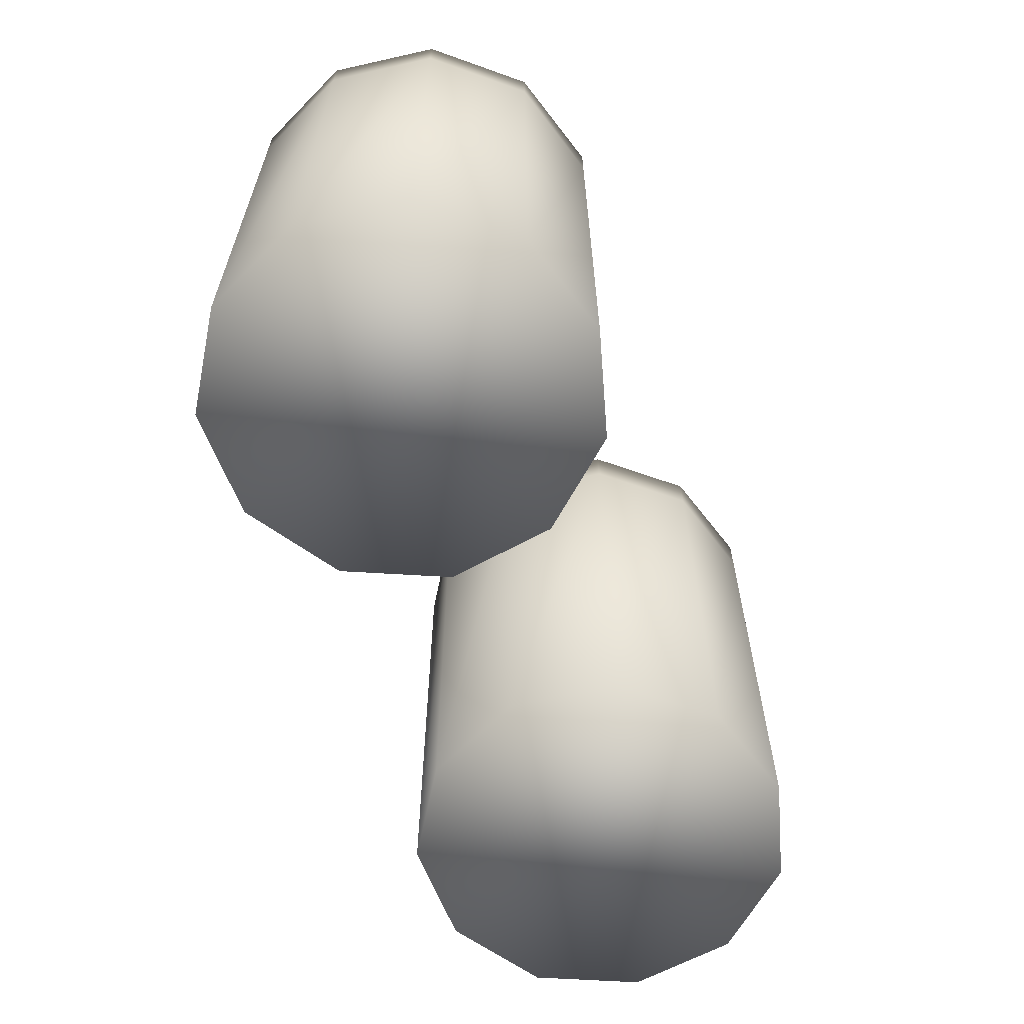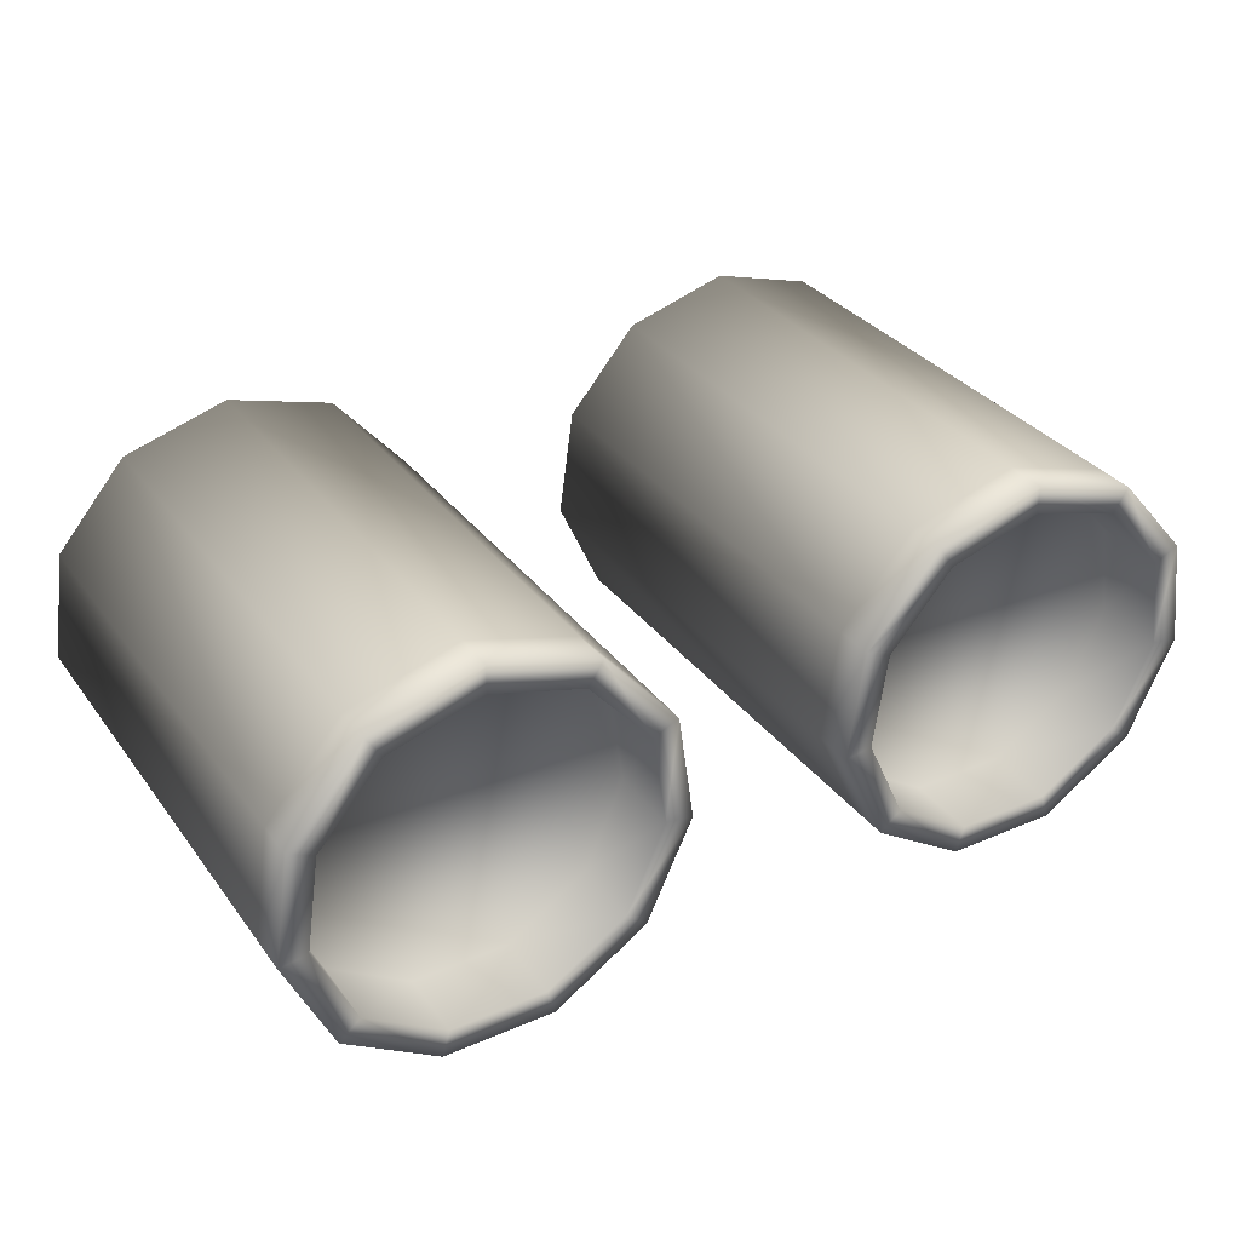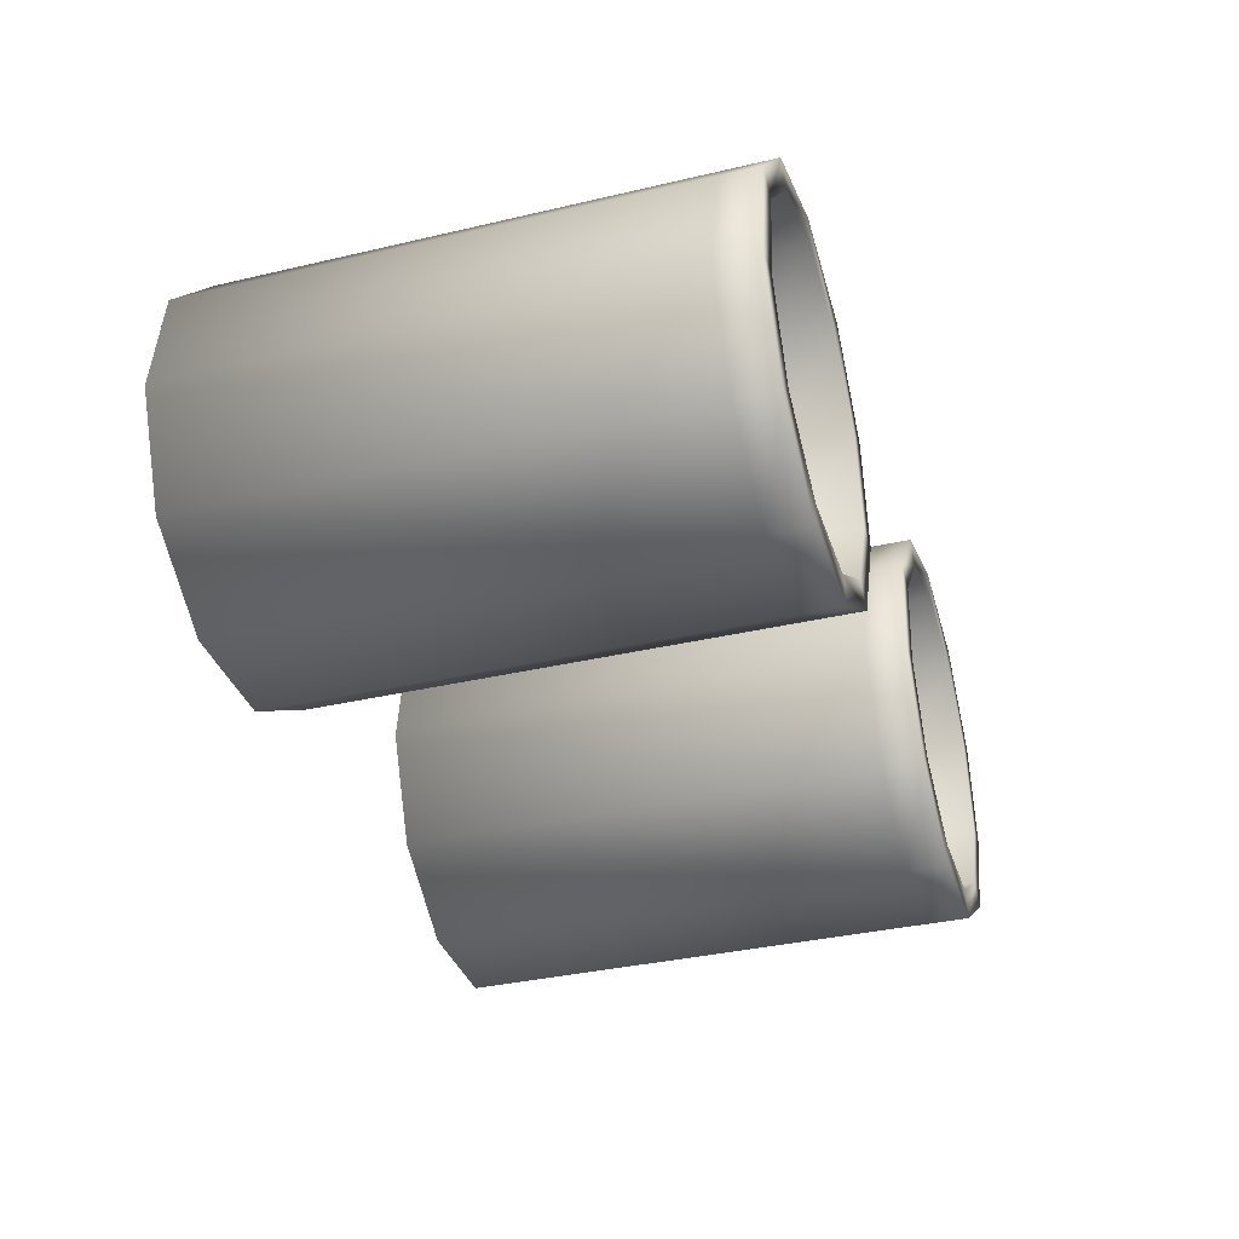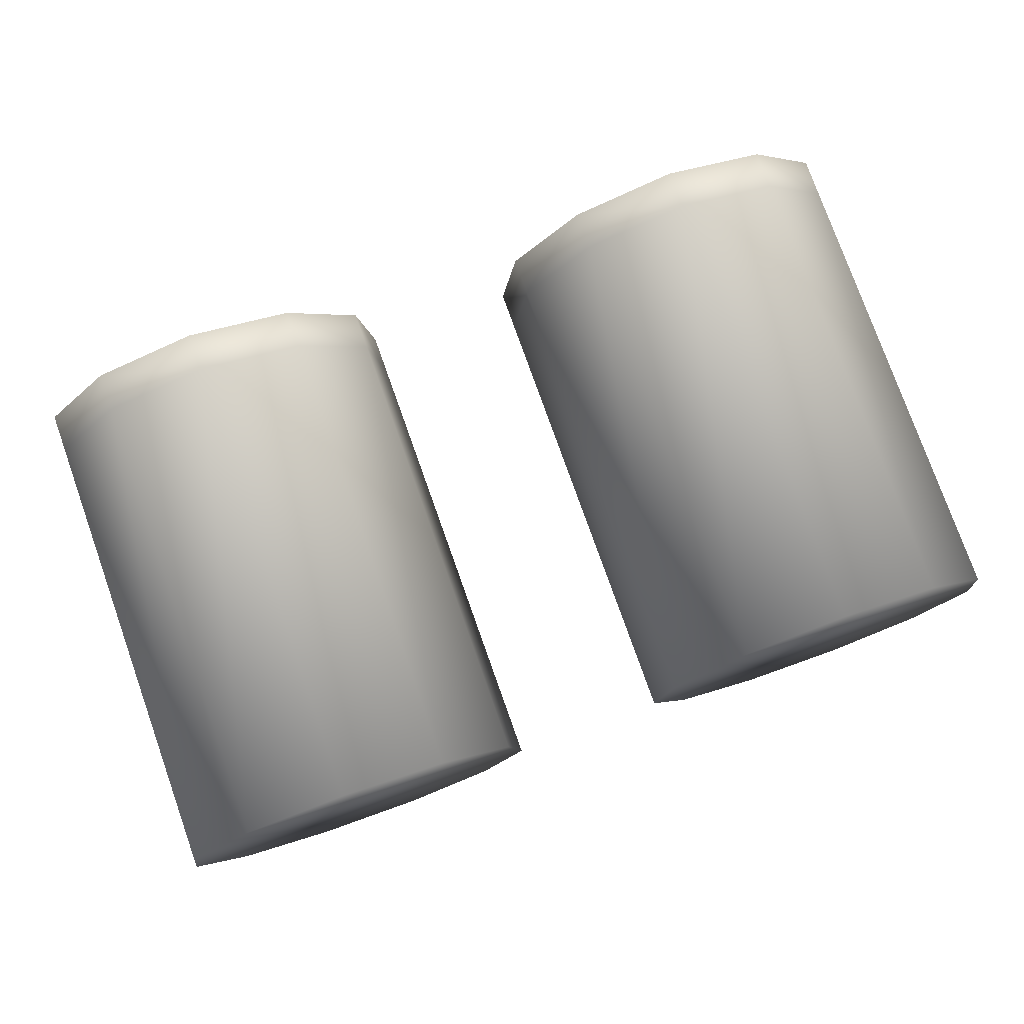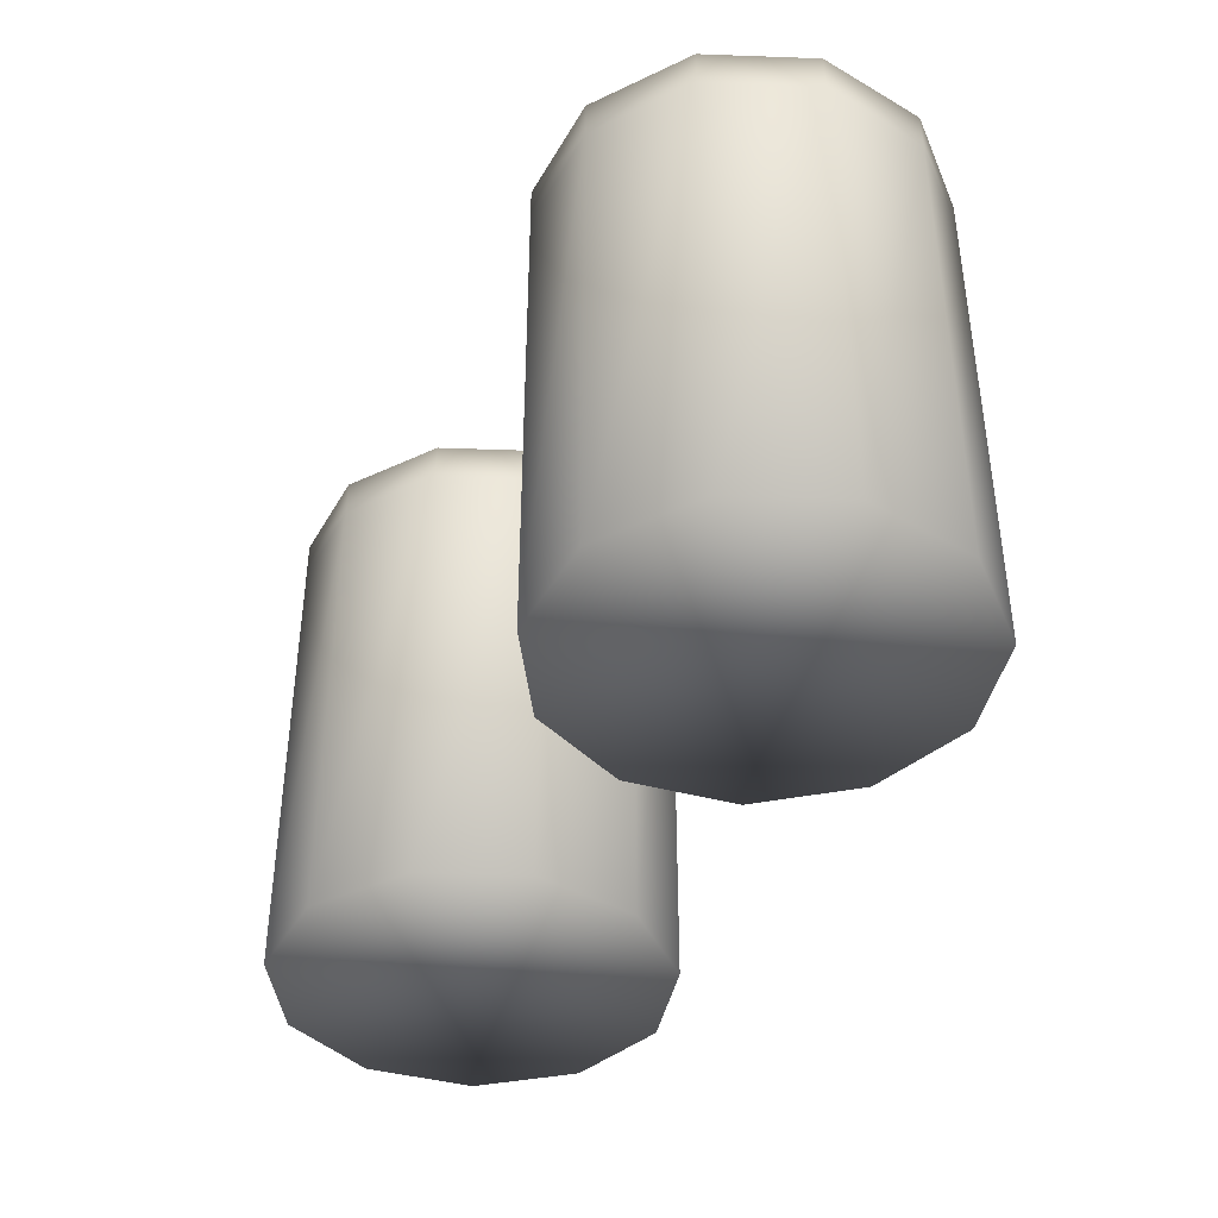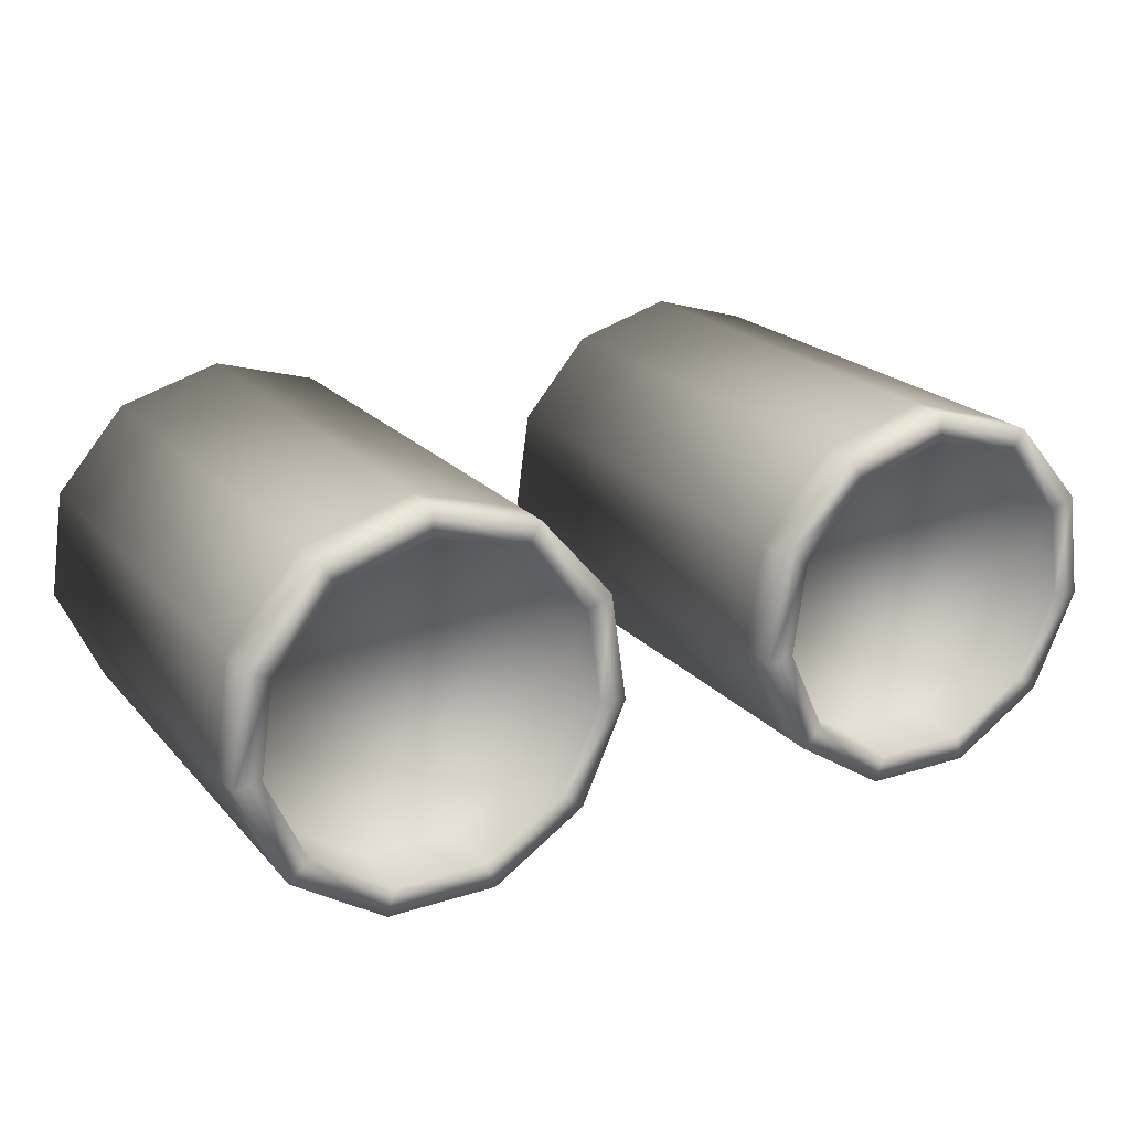
<metadata>
{"format":"obj","ext":"obj","renderer":"f3d","projection":"perspective","resolution":1024,"background":"white","views":[{"elev":-62.3,"azim":111.0,"up":"+Z"},{"elev":32.7,"azim":-30.7,"up":"+Y"},{"elev":-35.6,"azim":-72.8,"up":"+Y"},{"elev":77.9,"azim":160.4,"up":"+Y"},{"elev":-40.0,"azim":62.9,"up":"+Z"},{"elev":21.1,"azim":-29.3,"up":"+Y"}]}
</metadata>
<code>
o Cylinder
v -0.3616 2.377 0.2652
v -0.3616 2.377 0.9288
v -0.2146 2.333 0.2652
v -0.2146 2.333 0.9288
v -0.1143 2.218 0.2652
v -0.1143 2.218 0.9288
v -0.09255 2.066 0.2652
v -0.09255 2.066 0.9288
v -0.1562 1.927 0.2652
v -0.1562 1.927 0.9288
v -0.285 1.844 0.2652
v -0.285 1.844 0.9288
v -0.4382 1.844 0.2652
v -0.4382 1.844 0.9288
v -0.567 1.927 0.2652
v -0.567 1.927 0.9288
v -0.6306 2.066 0.2652
v -0.6306 2.066 0.9288
v -0.6088 2.218 0.2652
v -0.6088 2.218 0.9288
v -0.5085 2.333 0.2652
v -0.5085 2.333 0.9288
v -0.2355 2.301 0.984
v -0.3616 2.338 0.984
v -0.1494 2.202 0.984
v -0.1307 2.072 0.984
v -0.1853 1.952 0.984
v -0.2959 1.881 0.984
v -0.4273 1.881 0.984
v -0.5379 1.952 0.984
v -0.5925 2.072 0.984
v -0.5738 2.202 0.984
v -0.4877 2.301 0.984
v -0.2146 2.333 0.984
v -0.3616 2.377 0.984
v -0.1143 2.218 0.984
v -0.09255 2.066 0.984
v -0.1562 1.927 0.984
v -0.285 1.844 0.984
v -0.4382 1.844 0.984
v -0.567 1.927 0.984
v -0.6306 2.066 0.984
v -0.6088 2.218 0.984
v -0.5085 2.333 0.984
v -0.2355 2.301 0.8845
v -0.3616 2.338 0.8845
v -0.1494 2.202 0.8845
v -0.1307 2.072 0.8845
v -0.1853 1.952 0.8845
v -0.2959 1.881 0.8845
v -0.4273 1.881 0.8845
v -0.5379 1.952 0.8845
v -0.5925 2.072 0.8845
v -0.5738 2.202 0.8845
v -0.4877 2.301 0.8845
v 0.4002 2.377 0.2652
v 0.4002 2.377 0.9288
v 0.5472 2.333 0.2652
v 0.5472 2.333 0.9288
v 0.6474 2.218 0.2652
v 0.6474 2.218 0.9288
v 0.6692 2.066 0.2652
v 0.6692 2.066 0.9288
v 0.6056 1.927 0.2652
v 0.6056 1.927 0.9288
v 0.4768 1.844 0.2652
v 0.4768 1.844 0.9288
v 0.3236 1.844 0.2652
v 0.3236 1.844 0.9288
v 0.1948 1.927 0.2652
v 0.1948 1.927 0.9288
v 0.1312 2.066 0.2652
v 0.1312 2.066 0.9288
v 0.153 2.218 0.2652
v 0.153 2.218 0.9288
v 0.2533 2.333 0.2652
v 0.2533 2.333 0.9288
v 0.5263 2.301 0.984
v 0.4002 2.338 0.984
v 0.6124 2.202 0.984
v 0.6311 2.072 0.984
v 0.5765 1.952 0.984
v 0.4659 1.881 0.984
v 0.3345 1.881 0.984
v 0.2239 1.952 0.984
v 0.1693 2.072 0.984
v 0.188 2.202 0.984
v 0.2741 2.301 0.984
v 0.5472 2.333 0.984
v 0.4002 2.377 0.984
v 0.6474 2.218 0.984
v 0.6692 2.066 0.984
v 0.6056 1.927 0.984
v 0.4768 1.844 0.984
v 0.3236 1.844 0.984
v 0.1948 1.927 0.984
v 0.1312 2.066 0.984
v 0.153 2.218 0.984
v 0.2533 2.333 0.984
v 0.5263 2.301 0.8845
v 0.4002 2.338 0.8845
v 0.6124 2.202 0.8845
v 0.6311 2.072 0.8845
v 0.5765 1.952 0.8845
v 0.4659 1.881 0.8845
v 0.3345 1.881 0.8845
v 0.2239 1.952 0.8845
v 0.1693 2.072 0.8845
v 0.188 2.202 0.8845
v 0.2741 2.301 0.8845
f 2 3 1
f 4 5 3
f 6 7 5
f 8 9 7
f 10 11 9
f 12 13 11
f 14 15 13
f 16 17 15
f 18 19 17
f 20 44 22
f 20 21 19
f 22 1 21
f 3 15 19
f 25 48 26
f 18 43 20
f 16 42 18
f 14 41 16
f 12 40 14
f 12 38 39
f 8 38 10
f 2 34 4
f 6 37 8
f 22 35 2
f 6 34 36
f 23 35 24
f 25 34 23
f 26 36 25
f 27 37 26
f 28 38 27
f 29 39 28
f 30 40 29
f 31 41 30
f 32 42 31
f 32 44 43
f 33 35 44
f 54 52 48
f 32 55 33
f 30 51 52
f 26 49 27
f 24 55 46
f 24 45 23
f 30 53 31
f 27 50 28
f 23 47 25
f 31 54 32
f 28 51 29
f 57 58 56
f 59 60 58
f 61 62 60
f 63 64 62
f 65 66 64
f 67 68 66
f 69 70 68
f 71 72 70
f 73 74 72
f 75 99 77
f 75 76 74
f 77 56 76
f 58 66 76
f 80 103 81
f 73 98 75
f 71 97 73
f 69 96 71
f 67 95 69
f 67 93 94
f 63 93 65
f 57 89 59
f 61 92 63
f 77 90 57
f 61 89 91
f 78 90 79
f 80 89 78
f 81 91 80
f 82 92 81
f 82 94 93
f 84 94 83
f 85 95 84
f 86 96 85
f 87 97 86
f 88 98 87
f 88 90 99
f 109 107 103
f 87 110 88
f 85 106 107
f 81 104 82
f 79 110 101
f 79 100 78
f 85 108 86
f 82 105 83
f 78 102 80
f 86 109 87
f 83 106 84
f 2 4 3
f 4 6 5
f 6 8 7
f 8 10 9
f 10 12 11
f 12 14 13
f 14 16 15
f 16 18 17
f 18 20 19
f 20 43 44
f 20 22 21
f 22 2 1
f 21 1 3
f 3 5 7
f 7 9 3
f 11 13 15
f 15 17 19
f 19 21 3
f 3 9 11
f 11 15 3
f 25 47 48
f 18 42 43
f 16 41 42
f 14 40 41
f 12 39 40
f 12 10 38
f 8 37 38
f 2 35 34
f 6 36 37
f 22 44 35
f 6 4 34
f 23 34 35
f 25 36 34
f 26 37 36
f 27 38 37
f 28 39 38
f 29 40 39
f 30 41 40
f 31 42 41
f 32 43 42
f 32 33 44
f 33 24 35
f 47 45 46
f 46 55 54
f 54 53 52
f 52 51 50
f 50 49 48
f 48 47 46
f 46 54 48
f 52 50 48
f 32 54 55
f 30 29 51
f 26 48 49
f 24 33 55
f 24 46 45
f 30 52 53
f 27 49 50
f 23 45 47
f 31 53 54
f 28 50 51
f 57 59 58
f 59 61 60
f 61 63 62
f 63 65 64
f 65 67 66
f 67 69 68
f 69 71 70
f 71 73 72
f 73 75 74
f 75 98 99
f 75 77 76
f 77 57 56
f 76 56 58
f 58 60 62
f 62 64 58
f 66 68 70
f 70 72 74
f 74 76 66
f 58 64 66
f 66 70 74
f 80 102 103
f 73 97 98
f 71 96 97
f 69 95 96
f 67 94 95
f 67 65 93
f 63 92 93
f 57 90 89
f 61 91 92
f 77 99 90
f 61 59 89
f 78 89 90
f 80 91 89
f 81 92 91
f 82 93 92
f 82 83 94
f 84 95 94
f 85 96 95
f 86 97 96
f 87 98 97
f 88 99 98
f 88 79 90
f 102 100 101
f 101 110 109
f 109 108 107
f 107 106 105
f 105 104 103
f 103 102 101
f 101 109 103
f 107 105 103
f 87 109 110
f 85 84 106
f 81 103 104
f 79 88 110
f 79 101 100
f 85 107 108
f 82 104 105
f 78 100 102
f 86 108 109
f 83 105 106

</code>
